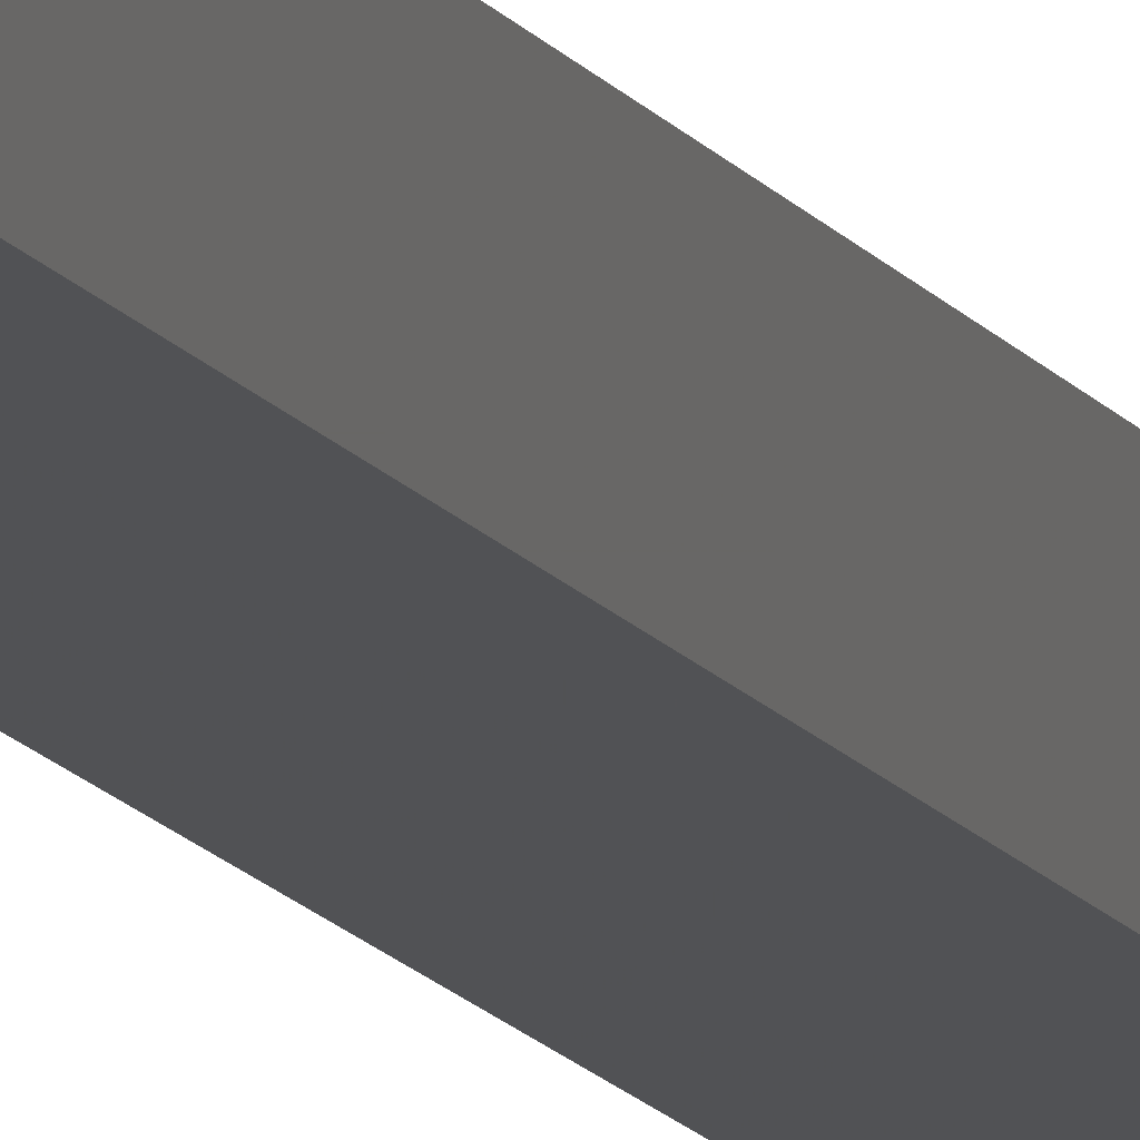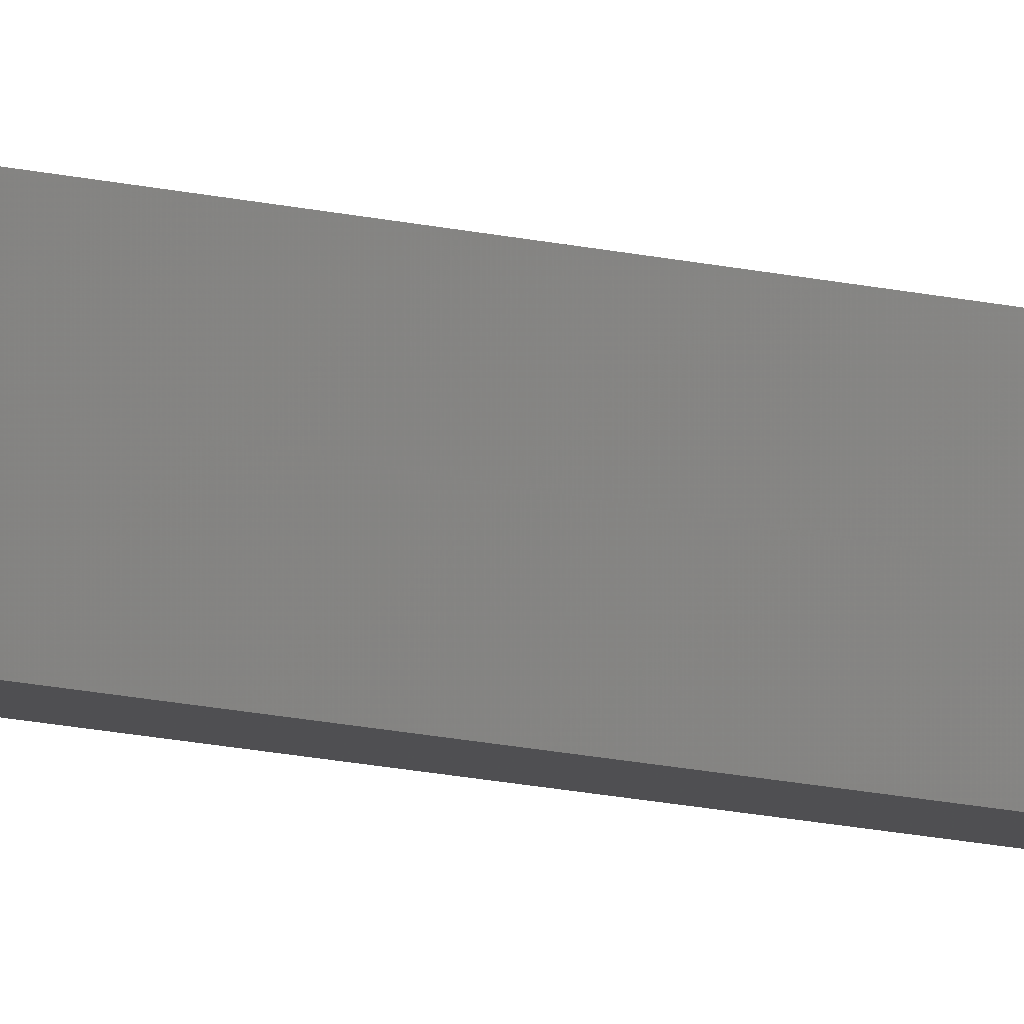
<metadata>
{"format":"stl","ext":"stl","renderer":"f3d","projection":"perspective","resolution":1024,"background":"white","views":[{"elev":-6.2,"azim":-170.0,"up":"+Y"},{"elev":-6.3,"azim":39.5,"up":"+Y"}]}
</metadata>
<code>
# stl→obj: 16 verts, 28 faces
v -9.838 -3.855 -84.56
v -9.818 -3.857 -84.56
v -9.818 -3.857 -80.99
v -9.838 -3.855 -80.99
v -9.857 -3.853 -84.56
v -9.857 -3.853 -80.99
v -9.877 -3.851 -80.99
v -9.877 -3.851 -84.56
v -9.872 -3.801 -84.56
v -9.872 -3.801 -80.99
v -9.812 -3.807 -80.99
v -9.812 -3.807 -84.56
v -9.832 -3.805 -80.99
v -9.832 -3.805 -84.56
v -9.852 -3.803 -84.56
v -9.852 -3.803 -80.99
f 1 2 3
f 1 3 4
f 5 4 6
f 5 6 7
f 5 1 4
f 8 5 7
f 8 7 9
f 7 10 9
f 11 12 13
f 12 14 13
f 13 15 16
f 16 15 10
f 14 15 13
f 15 9 10
f 12 11 2
f 11 3 2
f 7 16 10
f 6 13 16
f 6 16 7
f 4 13 6
f 3 11 13
f 3 13 4
f 15 8 9
f 14 5 15
f 15 5 8
f 12 1 14
f 14 1 5
f 12 2 1

</code>
